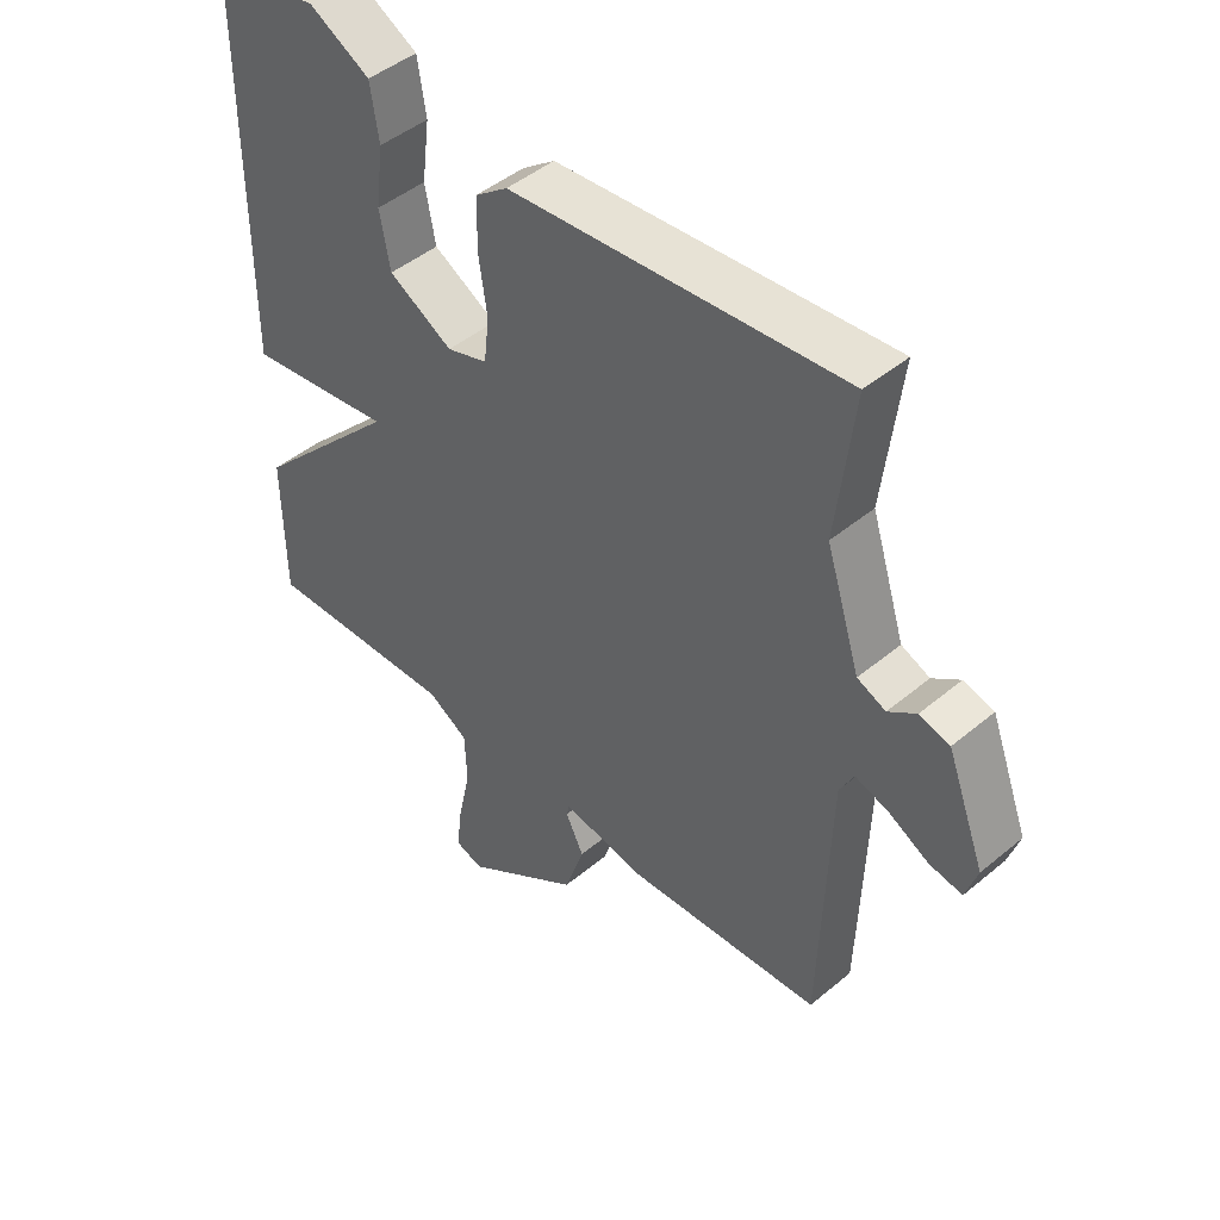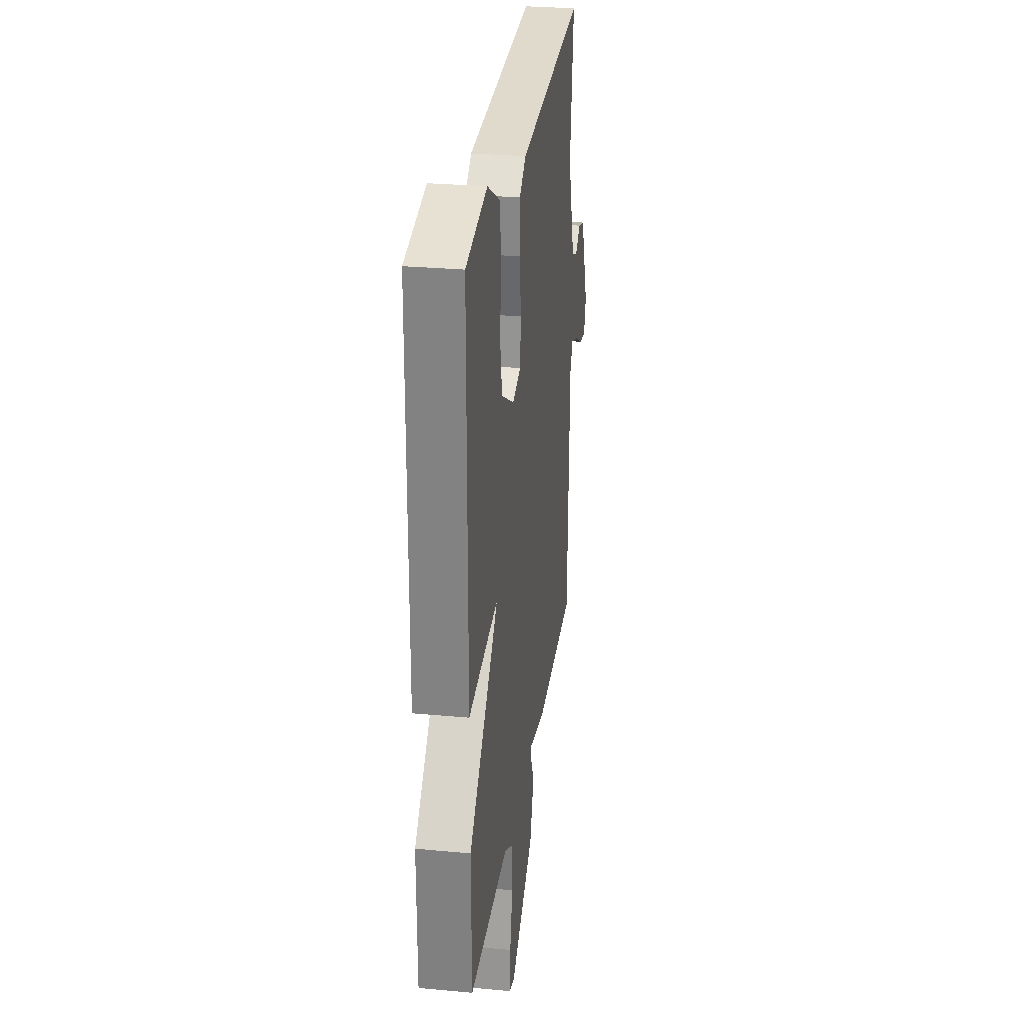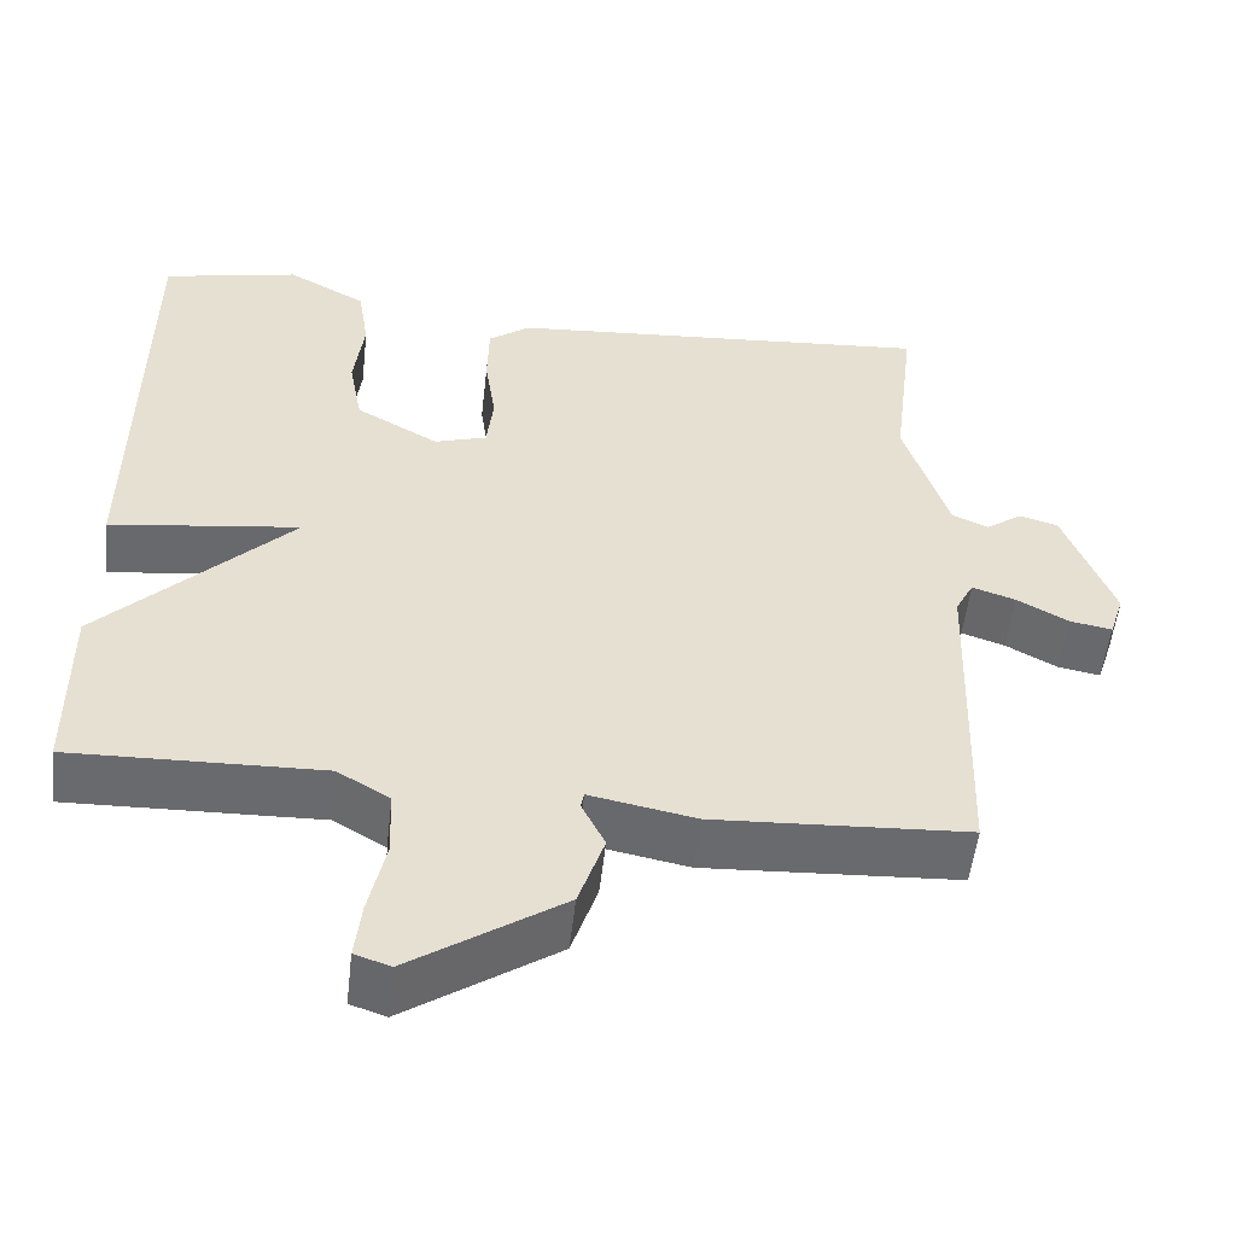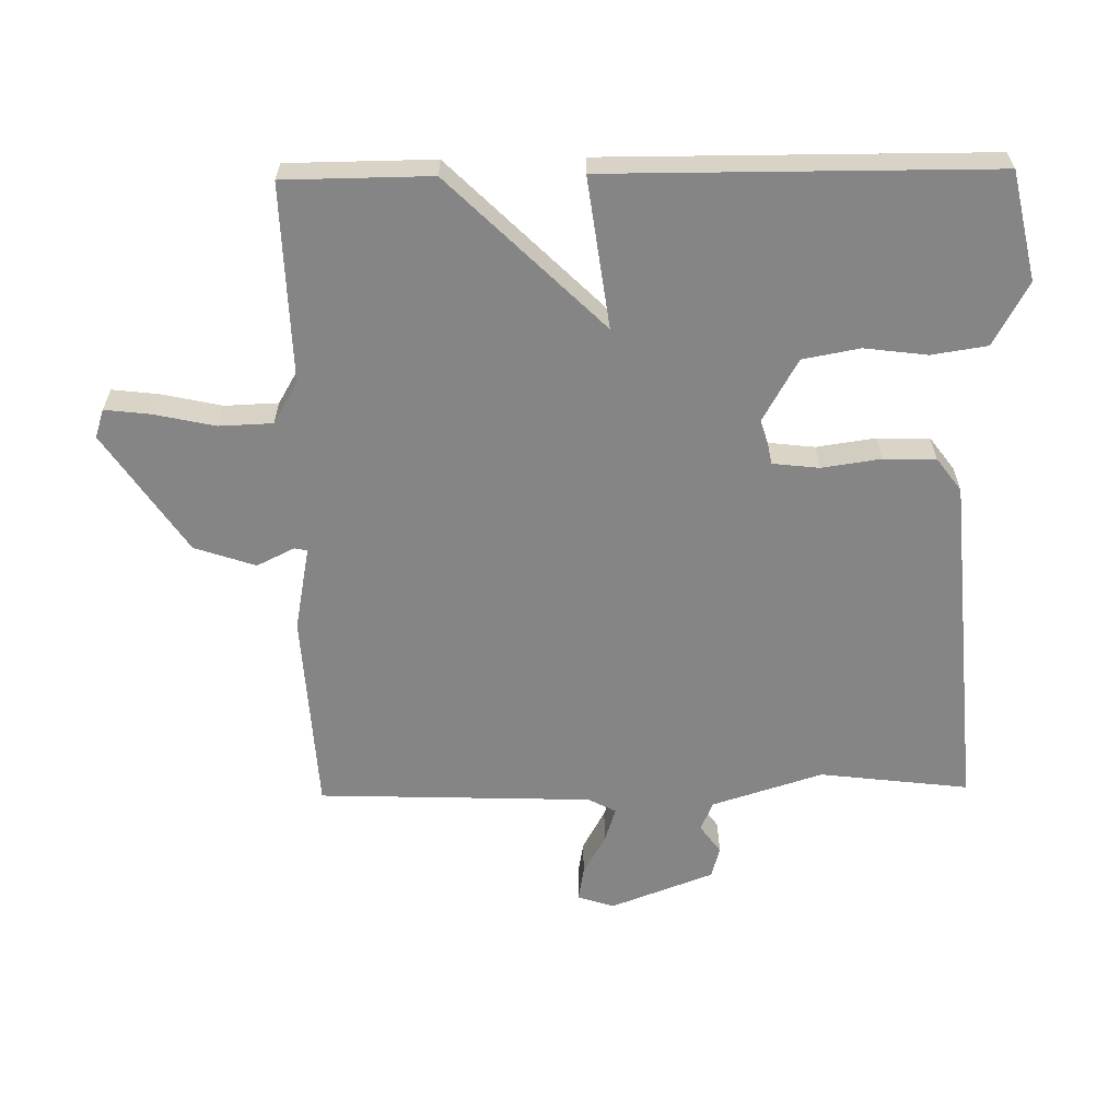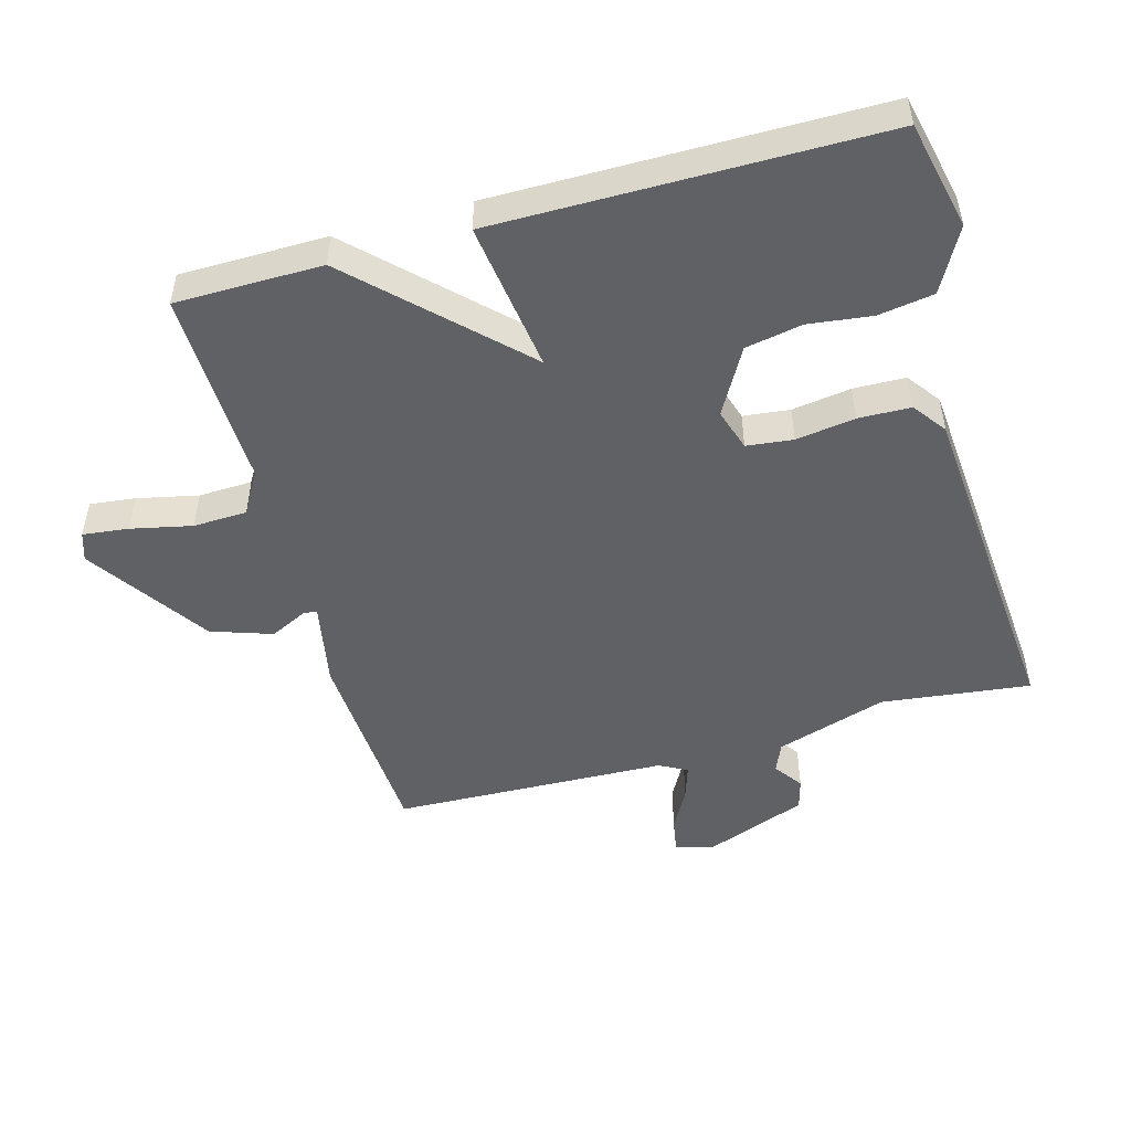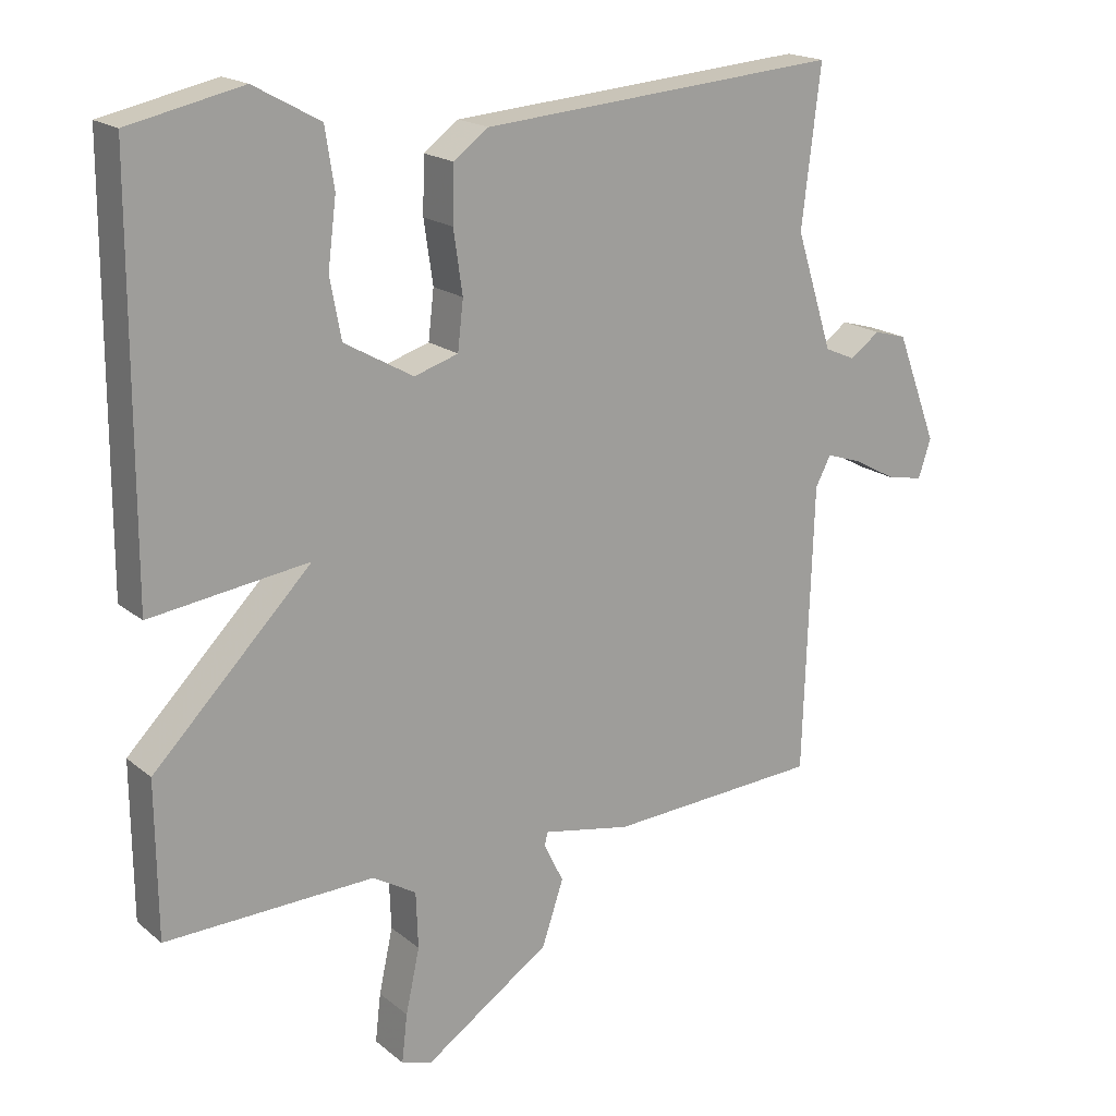
<metadata>
{"format":"obj","ext":"obj","renderer":"f3d","projection":"perspective","resolution":1024,"background":"white","views":[{"elev":45.8,"azim":46.3,"up":"+Z"},{"elev":28.1,"azim":-81.9,"up":"+Z"},{"elev":-53.2,"azim":-6.5,"up":"+Z"},{"elev":-61.7,"azim":-89.1,"up":"+Y"},{"elev":-49.8,"azim":-74.4,"up":"+Y"},{"elev":18.4,"azim":-33.7,"up":"+Z"}]}
</metadata>
<code>
v -0.5 0.07 -0.5
v -0.502 0.07 -0.279
v -0.275 0.07 -0.048
v -0.502 0.07 -0.079
v -0.5 0.07 0.5
v -0.337 0.07 0.536
v -0.242 0.07 0.484
v -0.229 0.07 0.4
v -0.241 0.07 0.305
v -0.225 0.07 0.219
v -0.126 0.07 0.163
v -0.063 0.07 0.183
v -0.055 0.07 0.253
v -0.068 0.07 0.342
v -0.066 0.07 0.421
v -0.016 0.07 0.458
v 0.5 0.07 0.5
v 0.473 0.07 0.275
v 0.526 0.07 0.108
v 0.57 0.07 0.089
v 0.613 0.07 0.12
v 0.66 0.07 0.107
v 0.719 0.07 -0.049
v 0.701 0.07 -0.104
v 0.65 0.07 -0.095
v 0.588 0.07 -0.061
v 0.536 0.07 -0.044
v 0.514 0.07 -0.086
v 0.5 0.07 -0.5
v 0.195 0.07 -0.518
v 0.068 0.07 -0.494
v 0.064 0.07 -0.513
v 0.092 0.07 -0.57
v 0.061 0.07 -0.662
v -0.12 0.07 -0.784
v -0.163 0.07 -0.77
v -0.155 0.07 -0.701
v -0.135 0.07 -0.609
v -0.138 0.07 -0.528
v -0.201 0.07 -0.491
v -0.5 0 -0.5
v -0.502 0 -0.279
v -0.275 0 -0.048
v -0.502 0 -0.079
v -0.5 0 0.5
v -0.337 0 0.536
v -0.242 0 0.484
v -0.229 0 0.4
v -0.241 0 0.305
v -0.225 0 0.219
v -0.126 0 0.163
v -0.063 0 0.183
v -0.055 0 0.253
v -0.068 0 0.342
v -0.066 0 0.421
v -0.016 0 0.458
v 0.5 0 0.5
v 0.473 0 0.275
v 0.526 0 0.108
v 0.57 0 0.089
v 0.613 0 0.12
v 0.66 0 0.107
v 0.719 0 -0.049
v 0.701 0 -0.104
v 0.65 0 -0.095
v 0.588 0 -0.061
v 0.536 0 -0.044
v 0.514 0 -0.086
v 0.5 0 -0.5
v 0.195 0 -0.518
v 0.068 0 -0.494
v 0.064 0 -0.513
v 0.092 0 -0.57
v 0.061 0 -0.662
v -0.12 0 -0.784
v -0.163 0 -0.77
v -0.155 0 -0.701
v -0.135 0 -0.609
v -0.138 0 -0.528
v -0.201 0 -0.491
f 36 37 38
f 35 36 38
f 34 35 38
f 33 34 38
f 32 33 38
f 31 32 38 39
f 28 29 30 31
f 31 39 40
f 28 31 40
f 27 28 40
f 24 25 26
f 23 24 26
f 22 23 26
f 21 22 26
f 20 21 26
f 19 20 26 27
f 1 2 3
f 40 1 3
f 27 40 3
f 19 27 3
f 18 19 3
f 16 17 18
f 15 16 18
f 14 15 18
f 13 14 18
f 7 8 9
f 6 7 9
f 5 6 9
f 4 5 9
f 4 9 10
f 3 4 10 11
f 12 13 18
f 3 11 12 18
f 78 77 76
f 78 76 75
f 78 75 74
f 78 74 73
f 78 73 72
f 79 78 72 71
f 71 70 69 68
f 80 79 71
f 80 71 68
f 80 68 67
f 66 65 64
f 66 64 63
f 66 63 62
f 66 62 61
f 66 61 60
f 67 66 60 59
f 43 42 41
f 43 41 80
f 43 80 67
f 43 67 59
f 43 59 58
f 58 57 56
f 58 56 55
f 58 55 54
f 58 54 53
f 49 48 47
f 49 47 46
f 49 46 45
f 49 45 44
f 50 49 44
f 51 50 44 43
f 58 53 52
f 58 52 51 43
f 1 41 42 2
f 2 42 43 3
f 3 43 44 4
f 4 44 45 5
f 5 45 46 6
f 6 46 47 7
f 7 47 48 8
f 8 48 49 9
f 9 49 50 10
f 10 50 51 11
f 11 51 52 12
f 12 52 53 13
f 13 53 54 14
f 14 54 55 15
f 15 55 56 16
f 16 56 57 17
f 17 57 58 18
f 18 58 59 19
f 19 59 60 20
f 20 60 61 21
f 21 61 62 22
f 22 62 63 23
f 23 63 64 24
f 24 64 65 25
f 25 65 66 26
f 26 66 67 27
f 27 67 68 28
f 28 68 69 29
f 29 69 70 30
f 30 70 71 31
f 31 71 72 32
f 32 72 73 33
f 33 73 74 34
f 34 74 75 35
f 35 75 76 36
f 36 76 77 37
f 37 77 78 38
f 38 78 79 39
f 39 79 80 40
f 40 80 41 1

</code>
